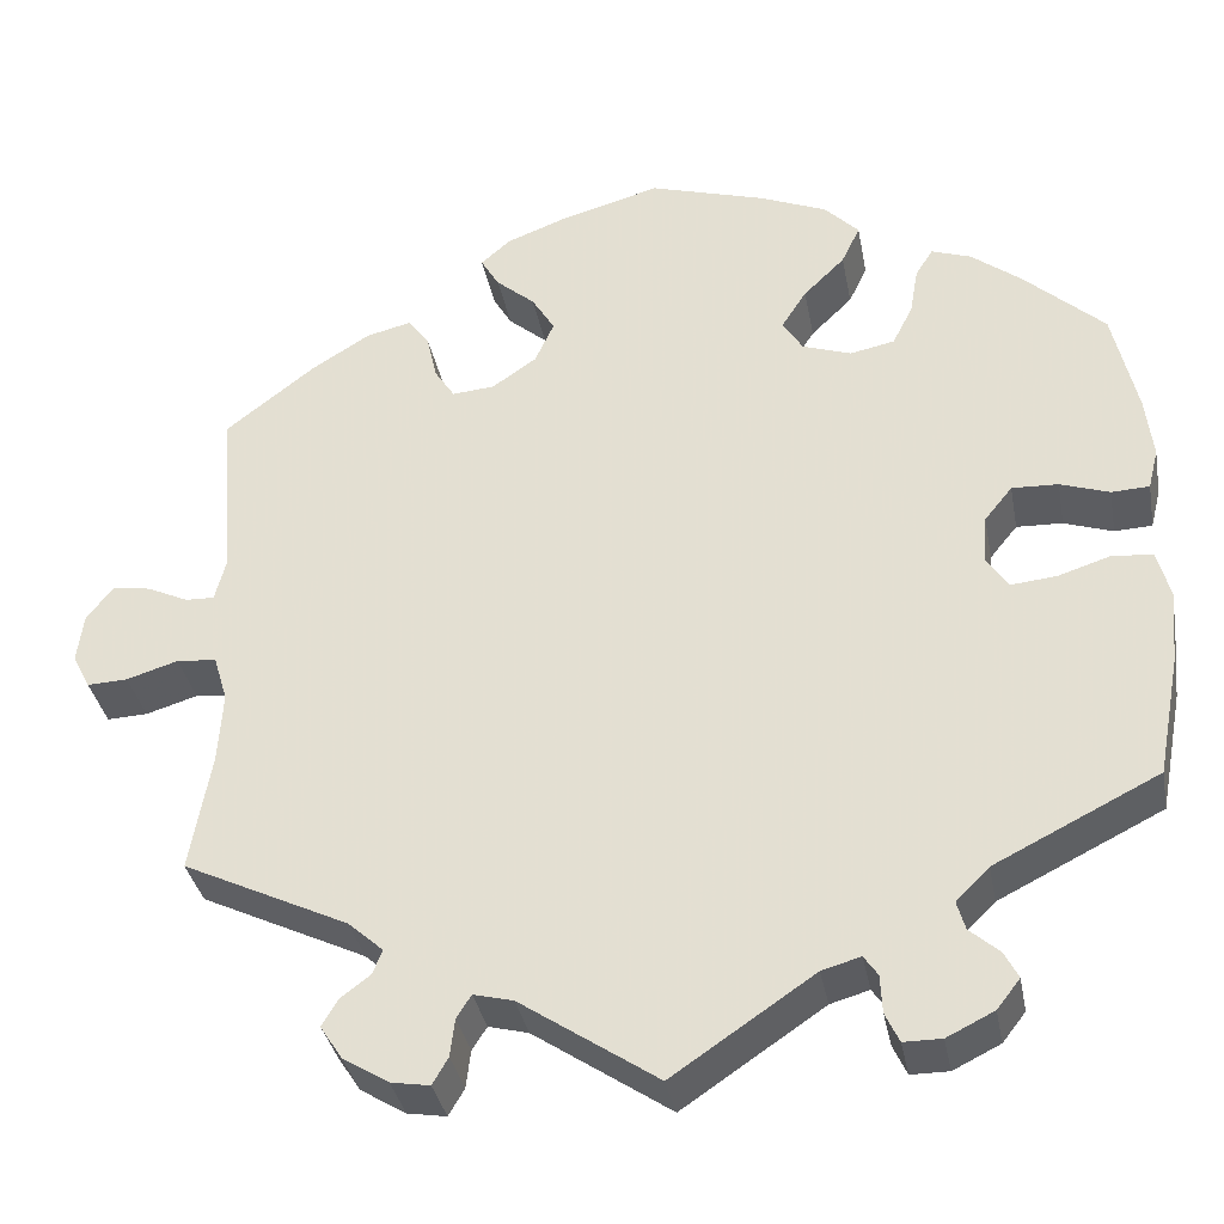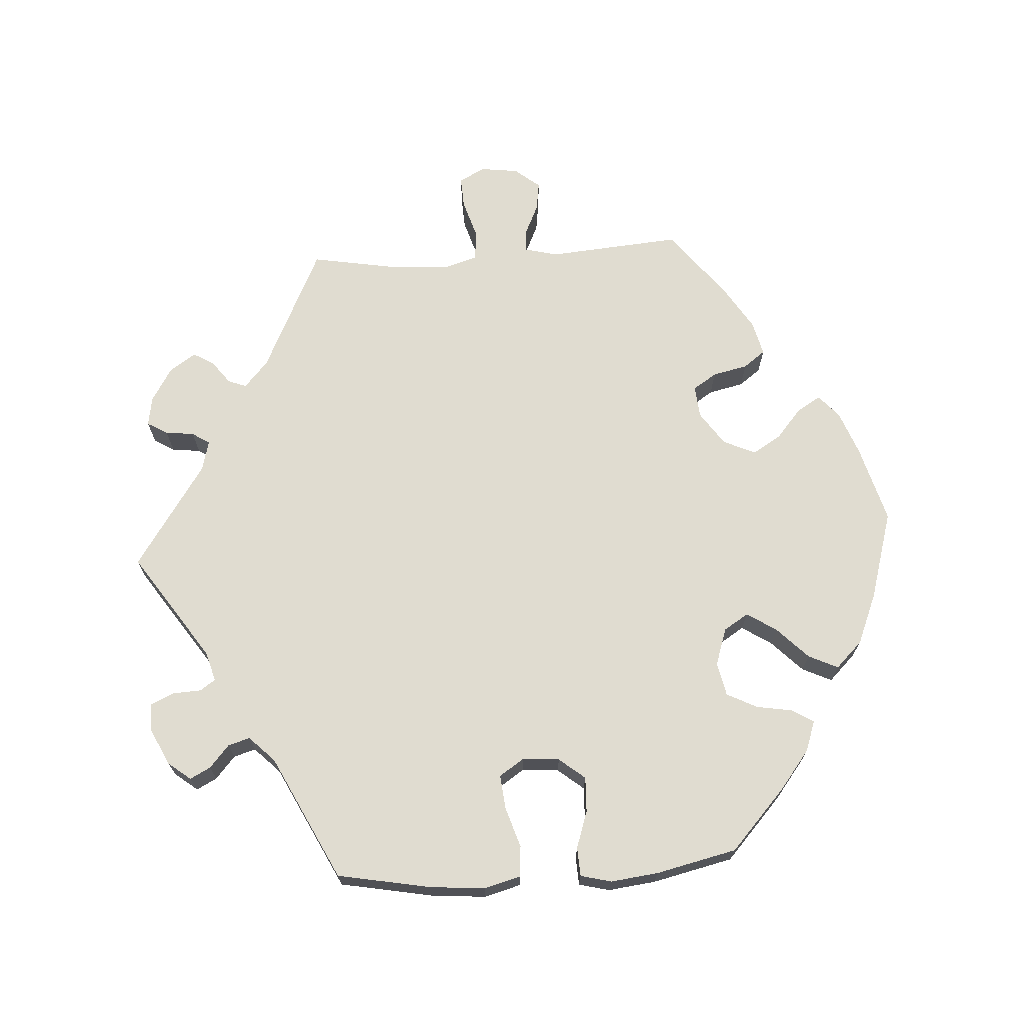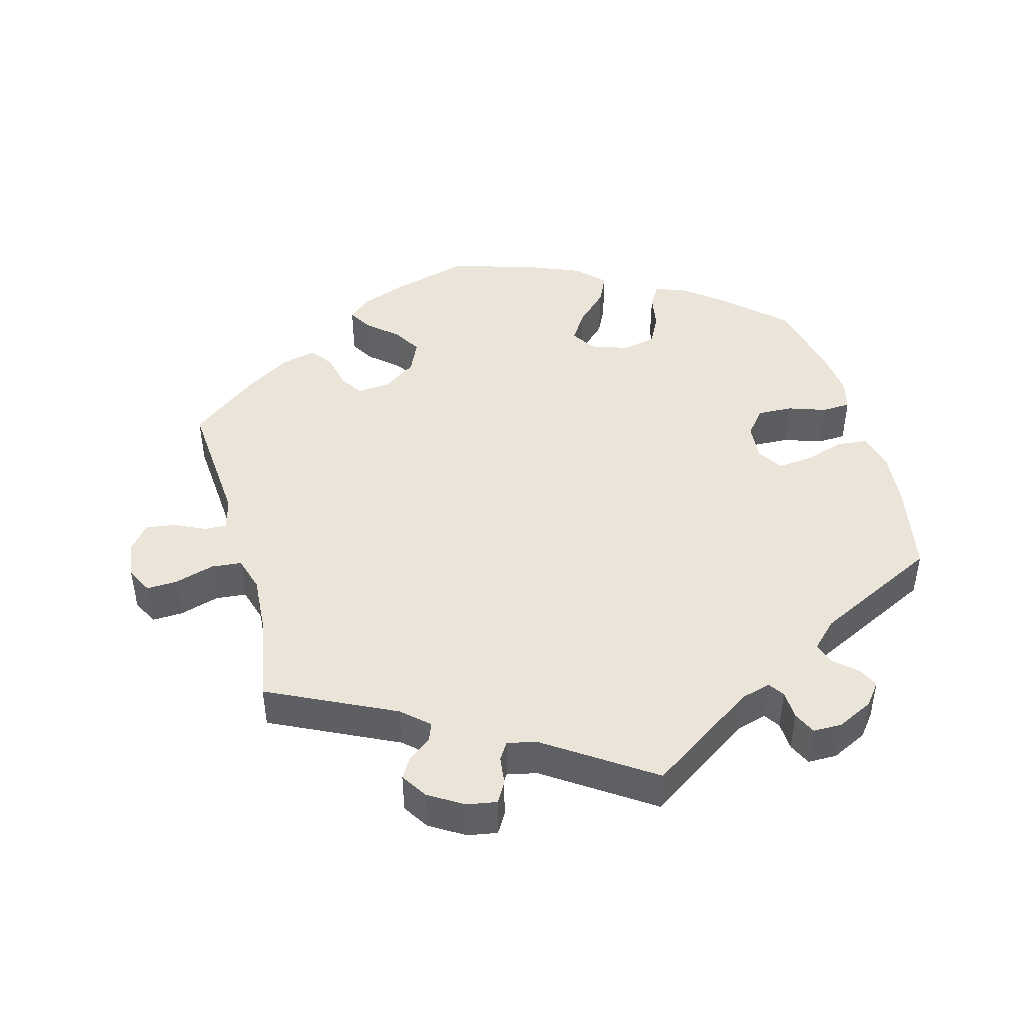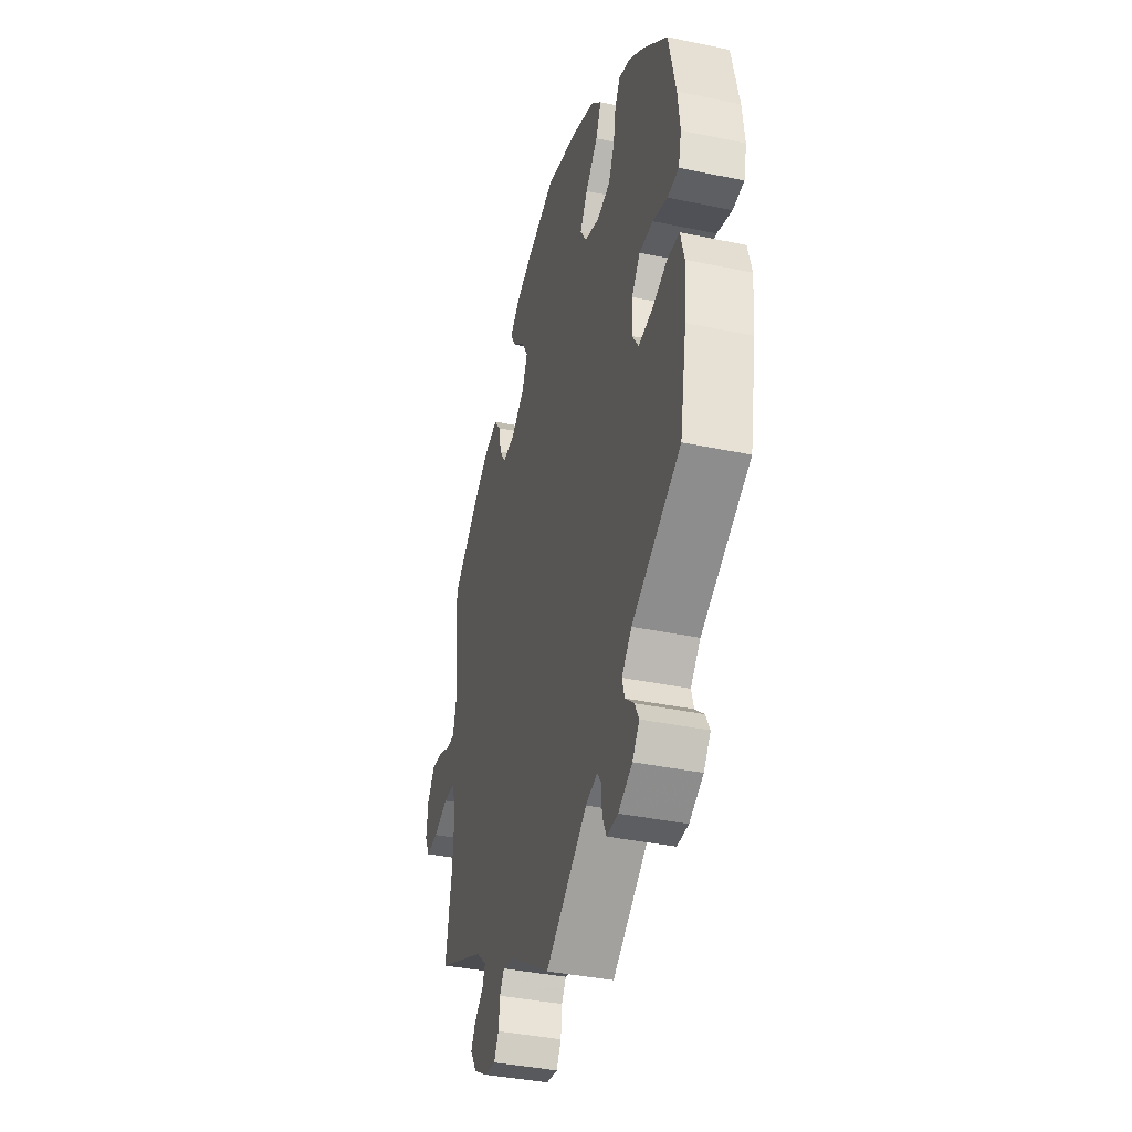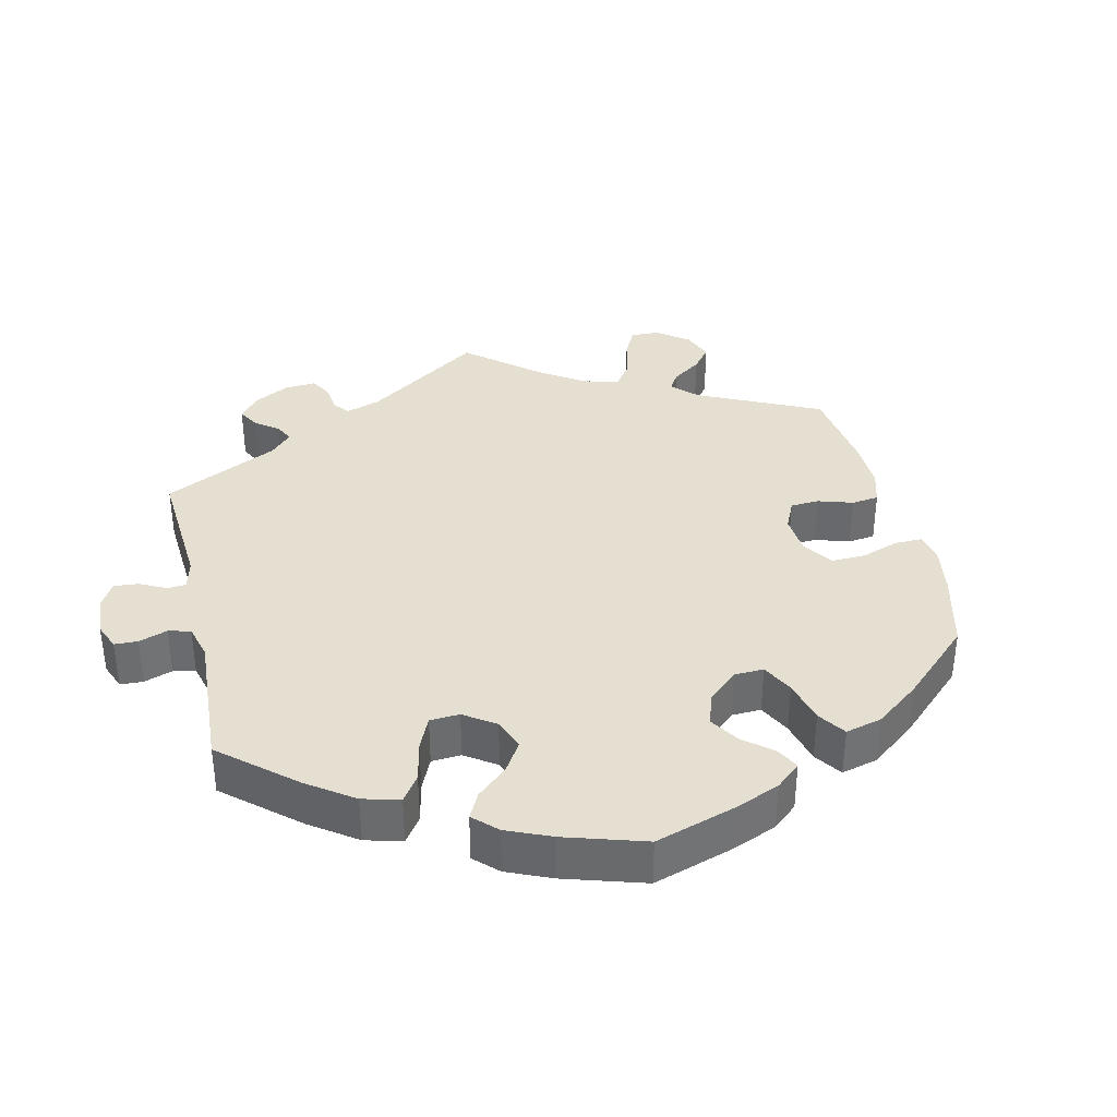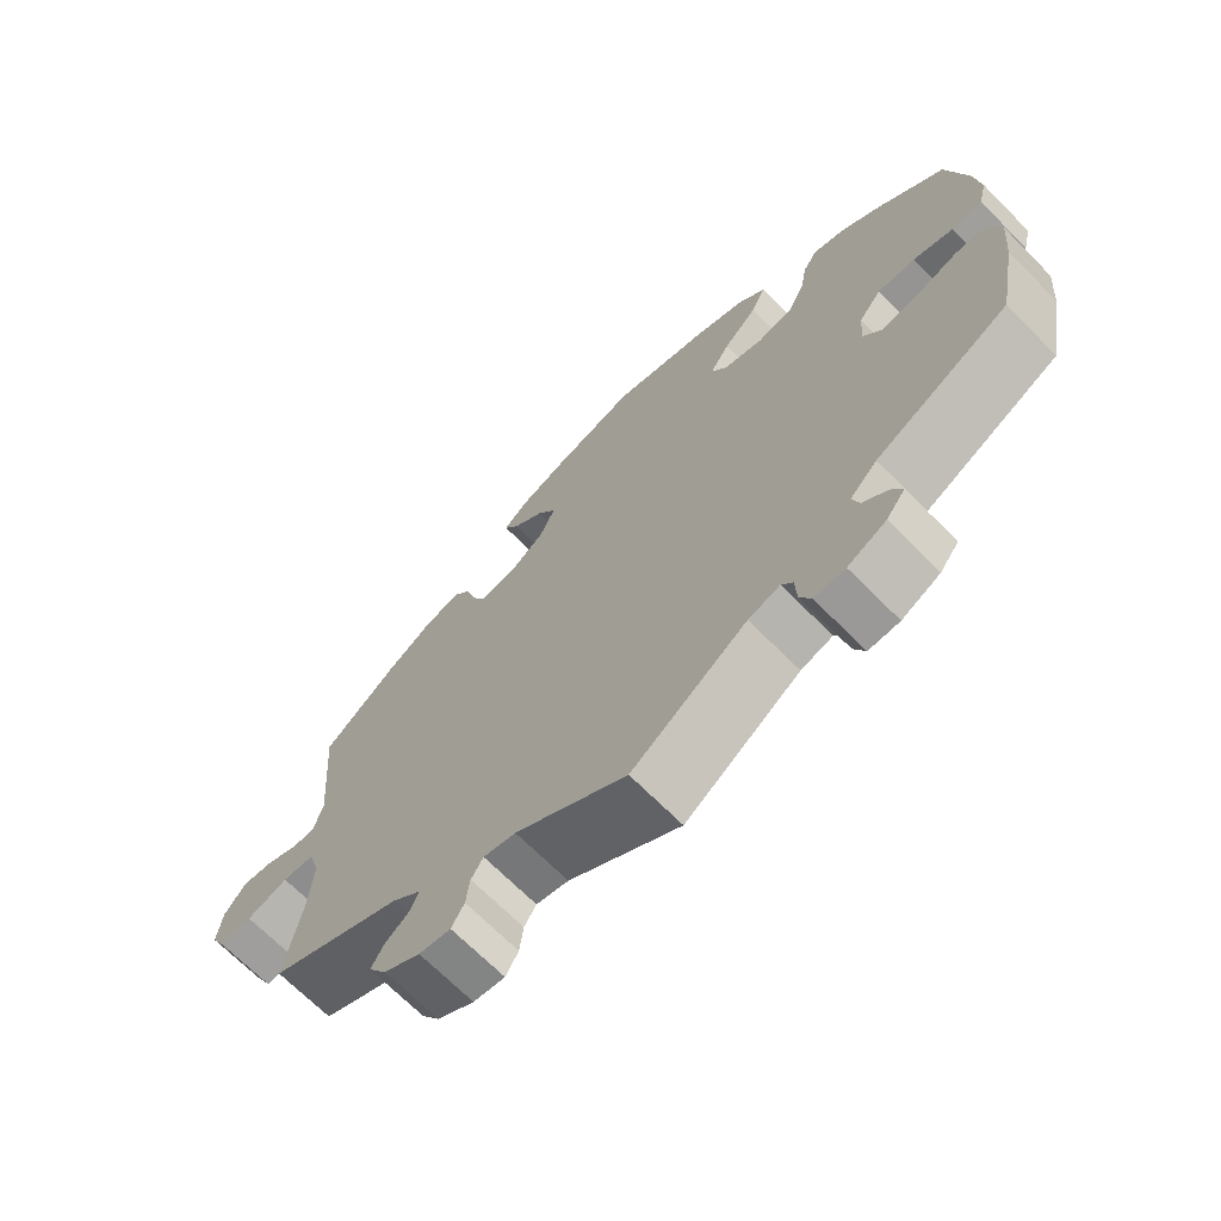
<metadata>
{"format":"obj","ext":"obj","renderer":"f3d","projection":"perspective","resolution":1024,"background":"white","views":[{"elev":-35.1,"azim":-169.4,"up":"+Z"},{"elev":69.5,"azim":-93.7,"up":"+Y"},{"elev":45.1,"azim":164.9,"up":"+Y"},{"elev":-38.6,"azim":-104.8,"up":"+Z"},{"elev":36.6,"azim":-73.2,"up":"+Y"},{"elev":-69.0,"azim":-135.2,"up":"+Z"}]}
</metadata>
<code>
v 0.111 0.07 0.547
v 0.174 0.07 0.523
v 0.206 0.07 0.495
v 0.186 0.07 0.461
v 0.144 0.07 0.425
v 0.119 0.07 0.384
v 0.14 0.07 0.338
v 0.188 0.07 0.305
v 0.234 0.07 0.301
v 0.256 0.07 0.335
v 0.267 0.07 0.385
v 0.29 0.07 0.416
v 0.339 0.07 0.404
v 0.402 0.07 0.365
v 0.5 0.07 0.289
v 0.485 0.07 0.098
v 0.497 0.07 0.052
v 0.528 0.07 0.053
v 0.573 0.07 0.074
v 0.614 0.07 0.08
v 0.643 0.07 0.044
v 0.65 0.07 -0.01
v 0.631 0.07 -0.047
v 0.587 0.07 -0.045
v 0.531 0.07 -0.028
v 0.488 0.07 -0.032
v 0.473 0.07 -0.082
v 0.478 0.07 -0.159
v 0.501 0.07 -0.288
v 0.322 0.07 -0.374
v 0.284 0.07 -0.408
v 0.294 0.07 -0.434
v 0.327 0.07 -0.459
v 0.344 0.07 -0.488
v 0.32 0.07 -0.525
v 0.271 0.07 -0.555
v 0.229 0.07 -0.562
v 0.212 0.07 -0.533
v 0.207 0.07 -0.492
v 0.191 0.07 -0.467
v 0.148 0.07 -0.478
v 0 0.07 -0.578
v -0.153 0.07 -0.475
v -0.195 0.07 -0.463
v -0.21 0.07 -0.485
v -0.212 0.07 -0.526
v -0.227 0.07 -0.558
v -0.268 0.07 -0.558
v -0.319 0.07 -0.533
v -0.344 0.07 -0.501
v -0.329 0.07 -0.472
v -0.297 0.07 -0.444
v -0.288 0.07 -0.413
v -0.324 0.07 -0.377
v -0.501 0.07 -0.289
v -0.526 0.07 -0.157
v -0.533 0.07 -0.078
v -0.519 0.07 -0.026
v -0.475 0.07 -0.022
v -0.419 0.07 -0.04
v -0.369 0.07 -0.045
v -0.346 0.07 -0.01
v -0.35 0.07 0.043
v -0.38 0.07 0.08
v -0.43 0.07 0.078
v -0.483 0.07 0.06
v -0.524 0.07 0.062
v -0.535 0.07 0.106
v -0.527 0.07 0.174
v -0.501 0.07 0.289
v -0.414 0.07 0.369
v -0.36 0.07 0.411
v -0.317 0.07 0.426
v -0.298 0.07 0.396
v -0.289 0.07 0.344
v -0.267 0.07 0.301
v -0.219 0.07 0.291
v -0.166 0.07 0.309
v -0.144 0.07 0.344
v -0.171 0.07 0.386
v -0.216 0.07 0.43
v -0.236 0.07 0.472
v -0.199 0.07 0.51
v -0.127 0.07 0.54
v 0 0.07 0.578
v 0.111 0 0.547
v 0.174 0 0.523
v 0.206 0 0.495
v 0.186 0 0.461
v 0.144 0 0.425
v 0.119 0 0.384
v 0.14 0 0.338
v 0.188 0 0.305
v 0.234 0 0.301
v 0.256 0 0.335
v 0.267 0 0.385
v 0.29 0 0.416
v 0.339 0 0.404
v 0.402 0 0.365
v 0.5 0 0.289
v 0.485 0 0.098
v 0.497 0 0.052
v 0.528 0 0.053
v 0.573 0 0.074
v 0.614 0 0.08
v 0.643 0 0.044
v 0.65 0 -0.01
v 0.631 0 -0.047
v 0.587 0 -0.045
v 0.531 0 -0.028
v 0.488 0 -0.032
v 0.473 0 -0.082
v 0.478 0 -0.159
v 0.501 0 -0.288
v 0.322 0 -0.374
v 0.284 0 -0.408
v 0.294 0 -0.434
v 0.327 0 -0.459
v 0.344 0 -0.488
v 0.32 0 -0.525
v 0.271 0 -0.555
v 0.229 0 -0.562
v 0.212 0 -0.533
v 0.207 0 -0.492
v 0.191 0 -0.467
v 0.148 0 -0.478
v 0 0 -0.578
v -0.153 0 -0.475
v -0.195 0 -0.463
v -0.21 0 -0.485
v -0.212 0 -0.526
v -0.227 0 -0.558
v -0.268 0 -0.558
v -0.319 0 -0.533
v -0.344 0 -0.501
v -0.329 0 -0.472
v -0.297 0 -0.444
v -0.288 0 -0.413
v -0.324 0 -0.377
v -0.501 0 -0.289
v -0.526 0 -0.157
v -0.533 0 -0.078
v -0.519 0 -0.026
v -0.475 0 -0.022
v -0.419 0 -0.04
v -0.369 0 -0.045
v -0.346 0 -0.01
v -0.35 0 0.043
v -0.38 0 0.08
v -0.43 0 0.078
v -0.483 0 0.06
v -0.524 0 0.062
v -0.535 0 0.106
v -0.527 0 0.174
v -0.501 0 0.289
v -0.414 0 0.369
v -0.36 0 0.411
v -0.317 0 0.426
v -0.298 0 0.396
v -0.289 0 0.344
v -0.267 0 0.301
v -0.219 0 0.291
v -0.166 0 0.309
v -0.144 0 0.344
v -0.171 0 0.386
v -0.216 0 0.43
v -0.236 0 0.472
v -0.199 0 0.51
v -0.127 0 0.54
v 0 0 0.578
f 80 81 82 83
f 79 80 83 84
f 72 73 74 75
f 72 75 76
f 71 72 76
f 70 71 76
f 69 70 76 77
f 65 66 67 68
f 64 65 68 69
f 57 58 59 60
f 57 60 61
f 54 55 56 57
f 53 54 57 61
f 49 50 51 52
f 49 52 53
f 48 49 53
f 45 46 47 48
f 44 45 48 53
f 43 44 53 61
f 41 42 43 61
f 36 37 38 39
f 36 39 40
f 35 36 40
f 32 33 34 35
f 31 32 35 40
f 30 31 40 41
f 28 29 30
f 27 28 30 41
f 22 23 24 25
f 22 25 26
f 21 22 26
f 18 19 20 21
f 17 18 21 26
f 16 17 26 27
f 14 15 16
f 10 11 12 13
f 9 10 13 14
f 2 3 4 5
f 2 5 6
f 1 2 6
f 79 84 85 1
f 64 69 77 78
f 63 64 78
f 62 63 78
f 62 78 79 1
f 9 14 16 27
f 8 9 27 41
f 7 8 41 61
f 61 62 1 6
f 6 7 61
f 168 167 166 165
f 169 168 165 164
f 160 159 158 157
f 161 160 157
f 161 157 156
f 161 156 155
f 162 161 155 154
f 153 152 151 150
f 154 153 150 149
f 145 144 143 142
f 146 145 142
f 142 141 140 139
f 146 142 139 138
f 137 136 135 134
f 138 137 134
f 138 134 133
f 133 132 131 130
f 138 133 130 129
f 146 138 129 128
f 146 128 127 126
f 124 123 122 121
f 125 124 121
f 125 121 120
f 120 119 118 117
f 125 120 117 116
f 126 125 116 115
f 115 114 113
f 126 115 113 112
f 110 109 108 107
f 111 110 107
f 111 107 106
f 106 105 104 103
f 111 106 103 102
f 112 111 102 101
f 101 100 99
f 98 97 96 95
f 99 98 95 94
f 90 89 88 87
f 91 90 87
f 91 87 86
f 86 170 169 164
f 163 162 154 149
f 163 149 148
f 163 148 147
f 86 164 163 147
f 112 101 99 94
f 126 112 94 93
f 146 126 93 92
f 91 86 147 146
f 146 92 91
f 1 86 87 2
f 2 87 88 3
f 3 88 89 4
f 4 89 90 5
f 5 90 91 6
f 6 91 92 7
f 7 92 93 8
f 8 93 94 9
f 9 94 95 10
f 10 95 96 11
f 11 96 97 12
f 12 97 98 13
f 13 98 99 14
f 14 99 100 15
f 15 100 101 16
f 16 101 102 17
f 17 102 103 18
f 18 103 104 19
f 19 104 105 20
f 20 105 106 21
f 21 106 107 22
f 22 107 108 23
f 23 108 109 24
f 24 109 110 25
f 25 110 111 26
f 26 111 112 27
f 27 112 113 28
f 28 113 114 29
f 29 114 115 30
f 30 115 116 31
f 31 116 117 32
f 32 117 118 33
f 33 118 119 34
f 34 119 120 35
f 35 120 121 36
f 36 121 122 37
f 37 122 123 38
f 38 123 124 39
f 39 124 125 40
f 40 125 126 41
f 41 126 127 42
f 42 127 128 43
f 43 128 129 44
f 44 129 130 45
f 45 130 131 46
f 46 131 132 47
f 47 132 133 48
f 48 133 134 49
f 49 134 135 50
f 50 135 136 51
f 51 136 137 52
f 52 137 138 53
f 53 138 139 54
f 54 139 140 55
f 55 140 141 56
f 56 141 142 57
f 57 142 143 58
f 58 143 144 59
f 59 144 145 60
f 60 145 146 61
f 61 146 147 62
f 62 147 148 63
f 63 148 149 64
f 64 149 150 65
f 65 150 151 66
f 66 151 152 67
f 67 152 153 68
f 68 153 154 69
f 69 154 155 70
f 70 155 156 71
f 71 156 157 72
f 72 157 158 73
f 73 158 159 74
f 74 159 160 75
f 75 160 161 76
f 76 161 162 77
f 77 162 163 78
f 78 163 164 79
f 79 164 165 80
f 80 165 166 81
f 81 166 167 82
f 82 167 168 83
f 83 168 169 84
f 84 169 170 85
f 85 170 86 1

</code>
